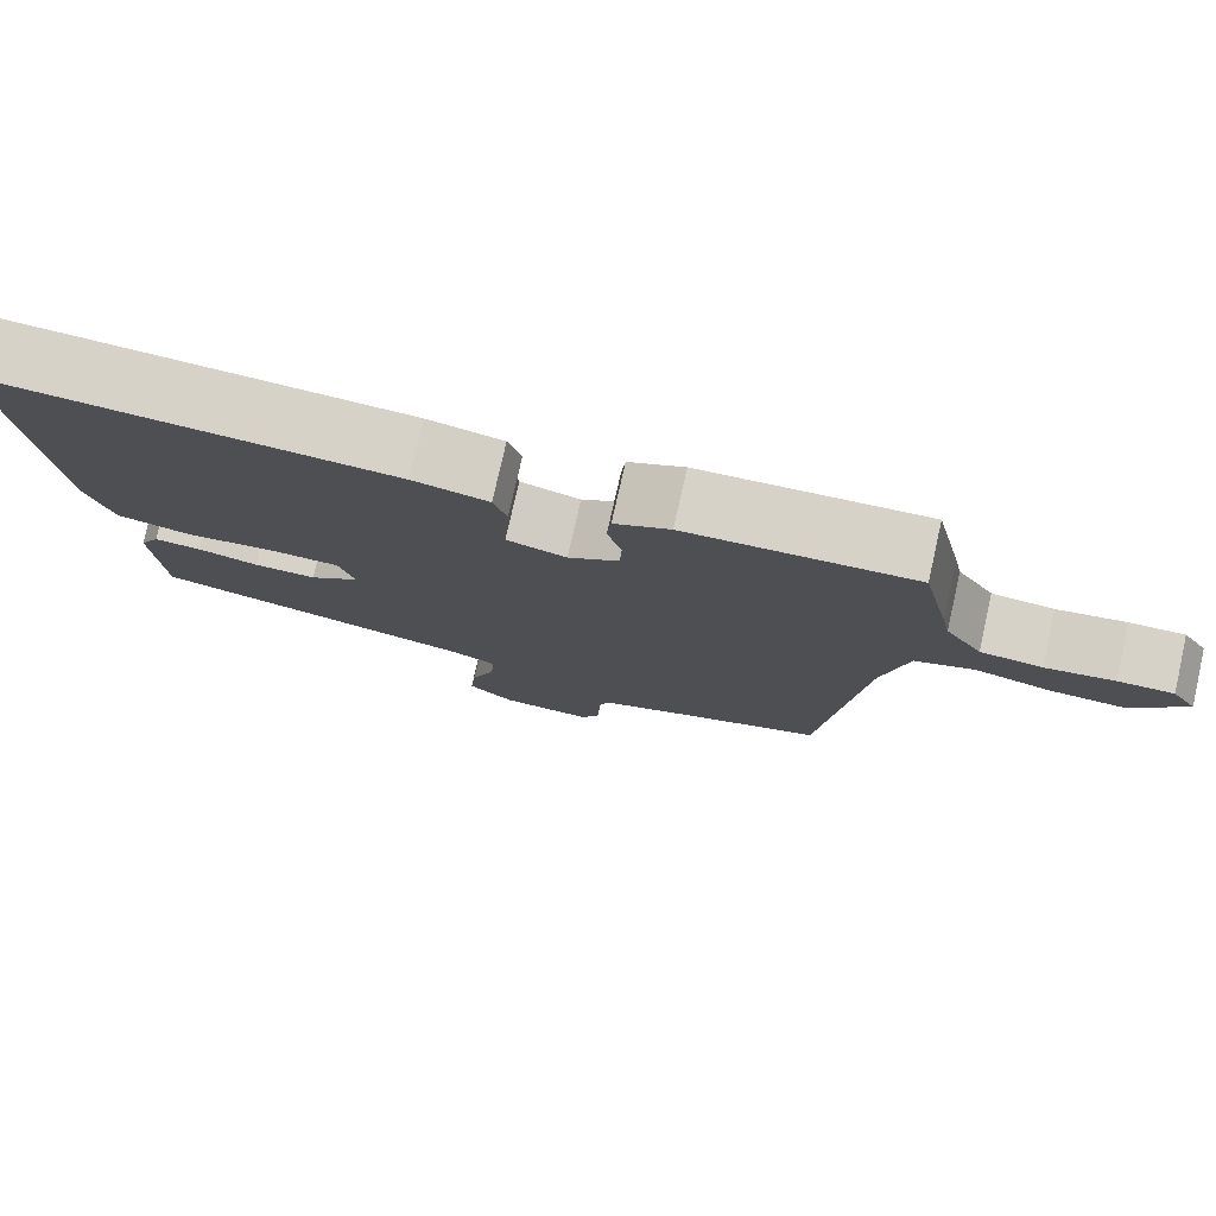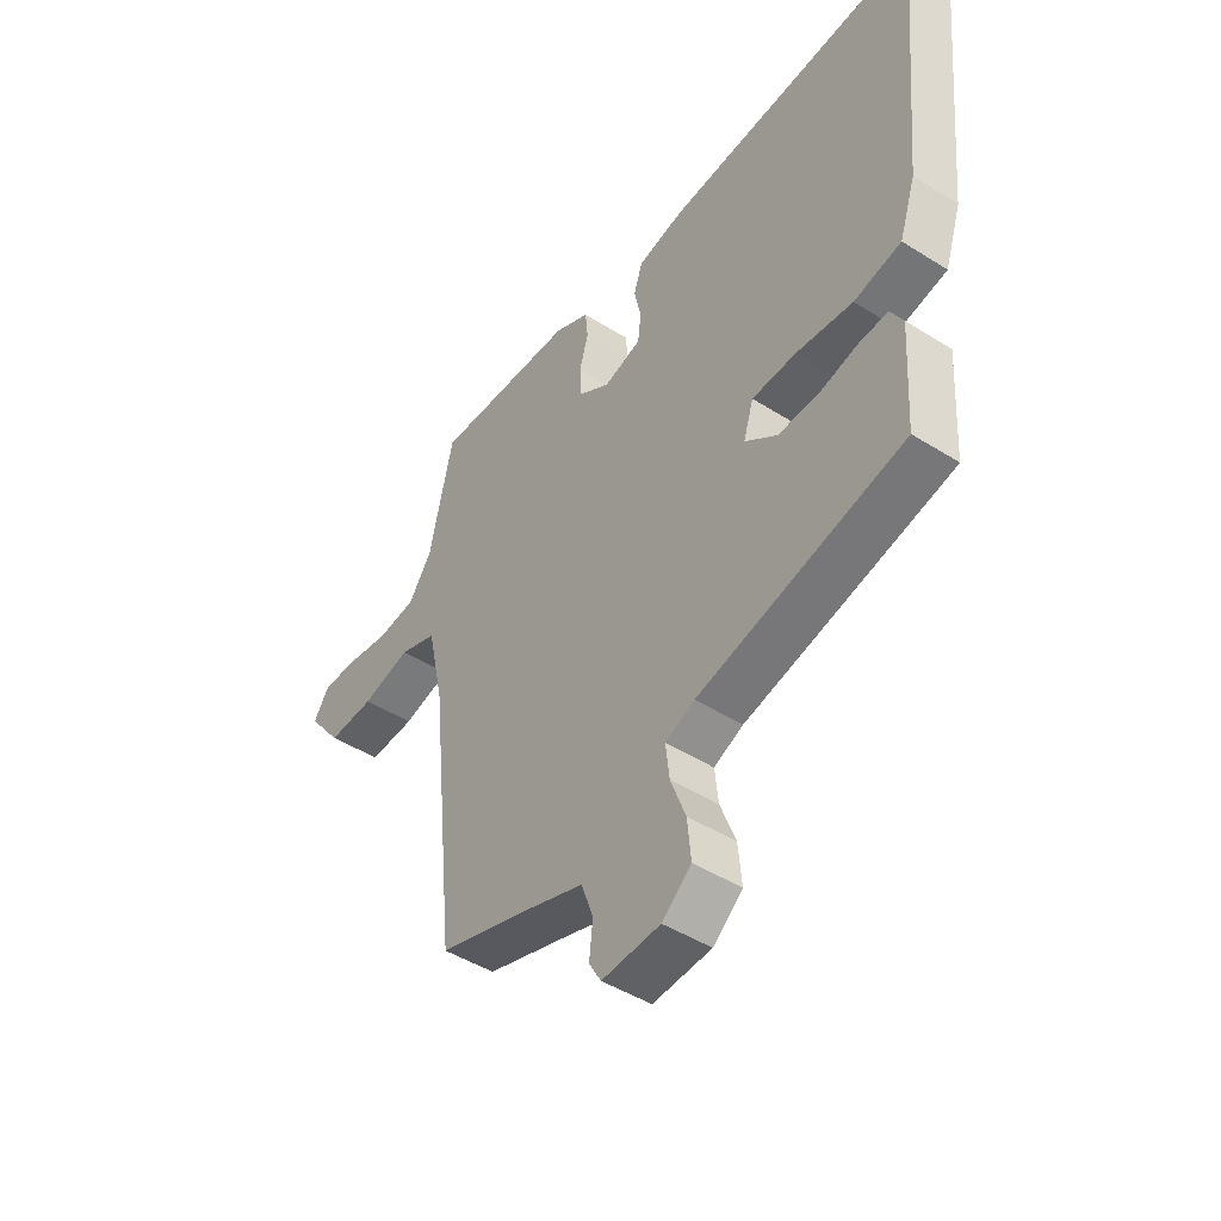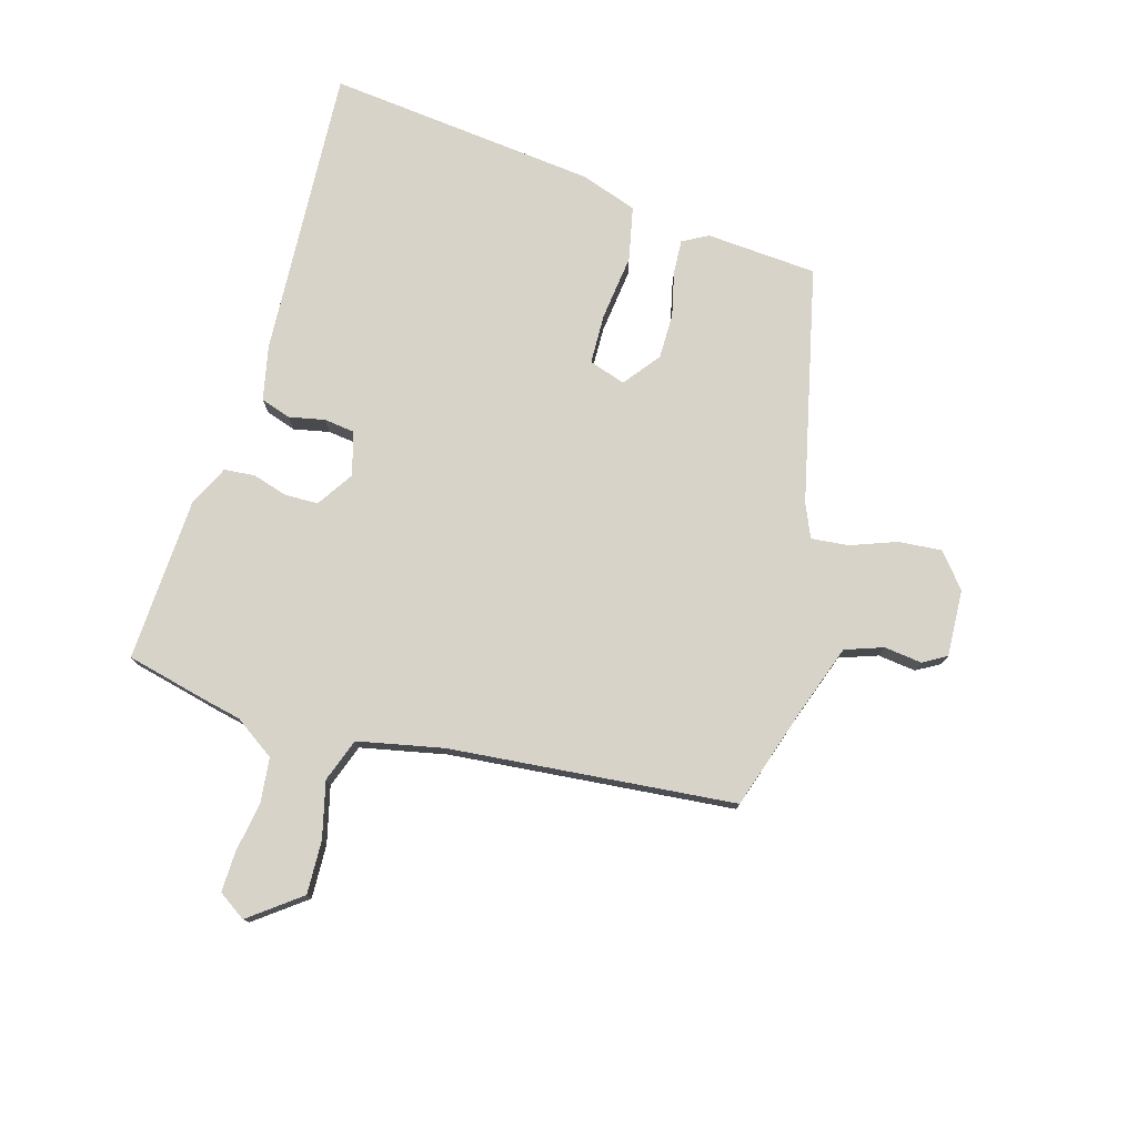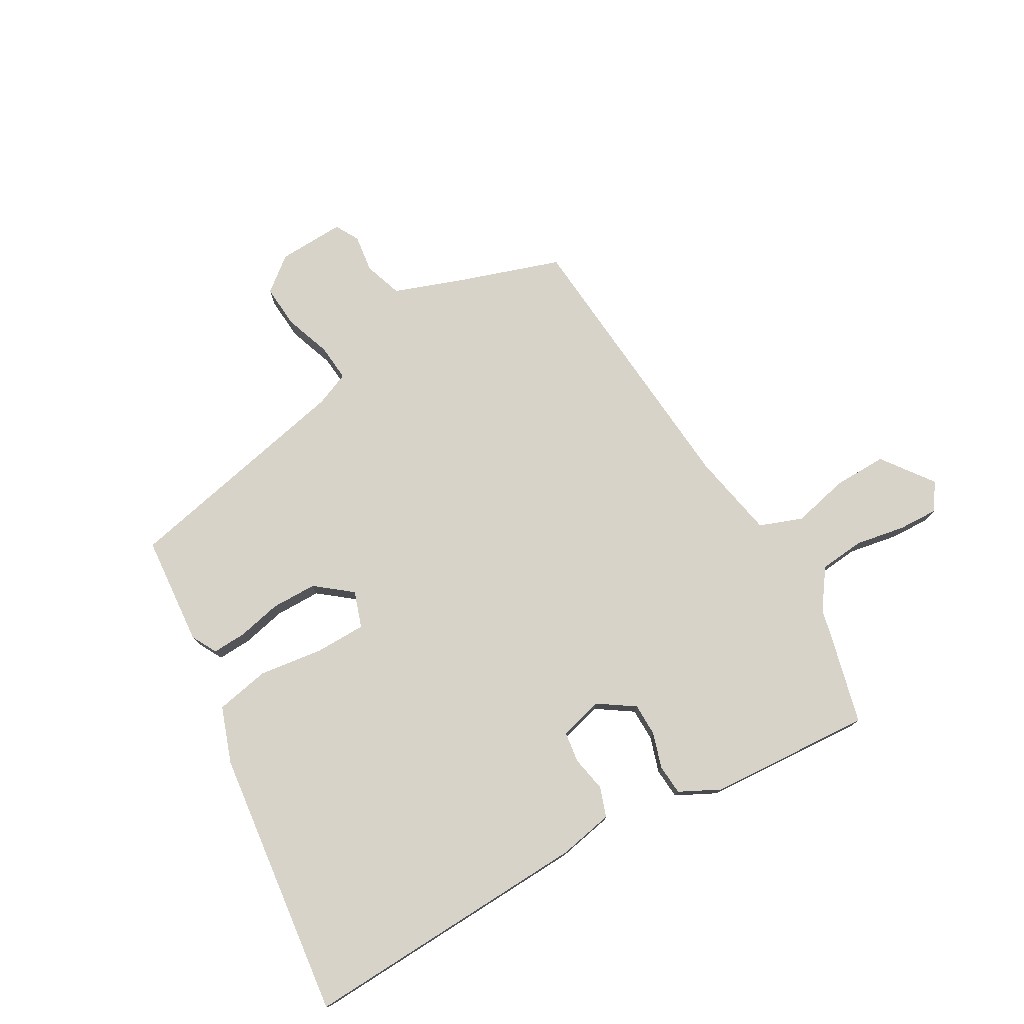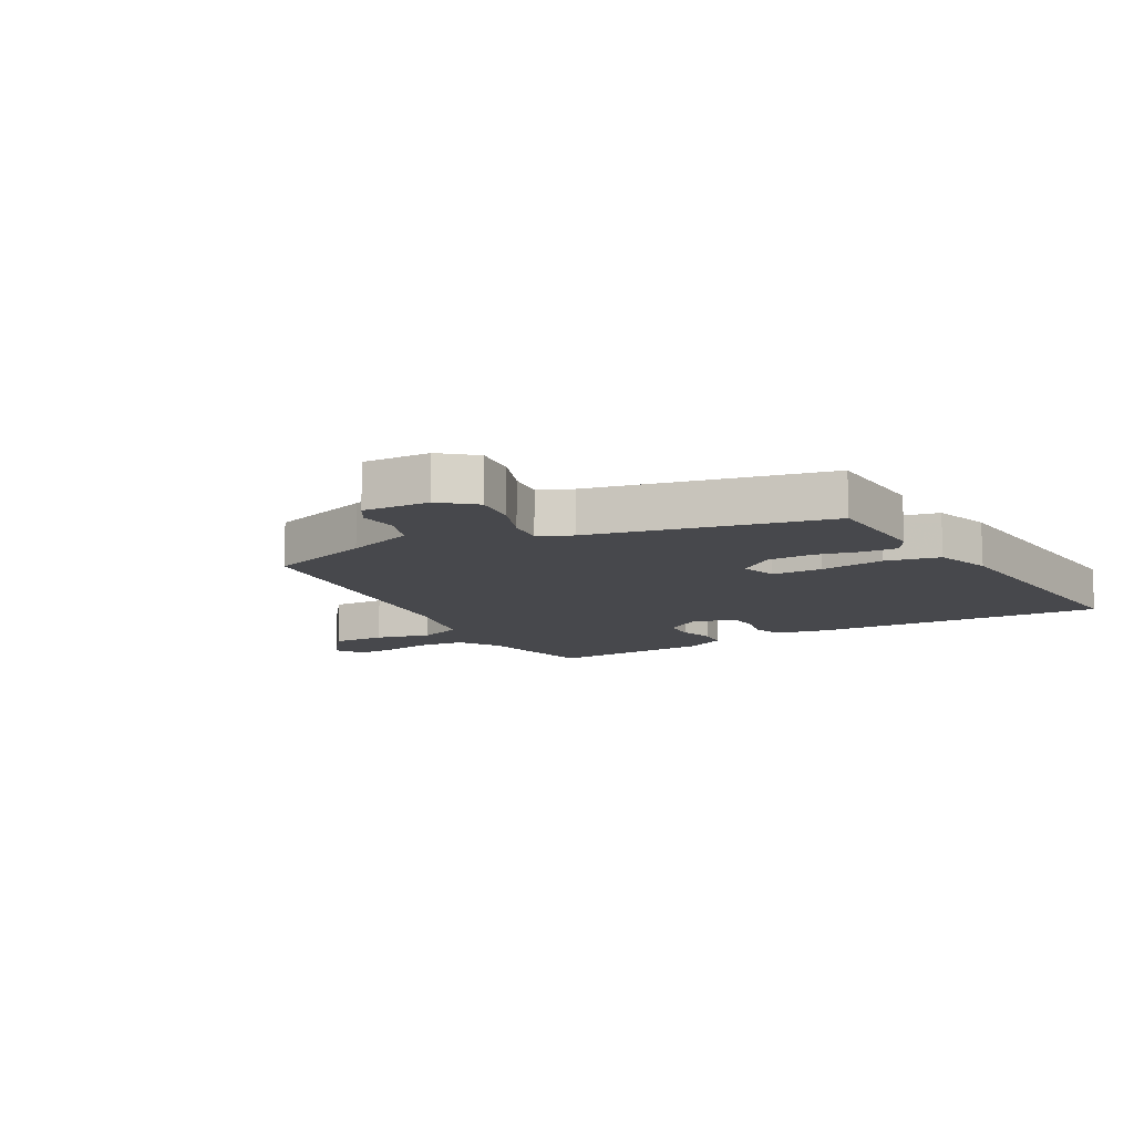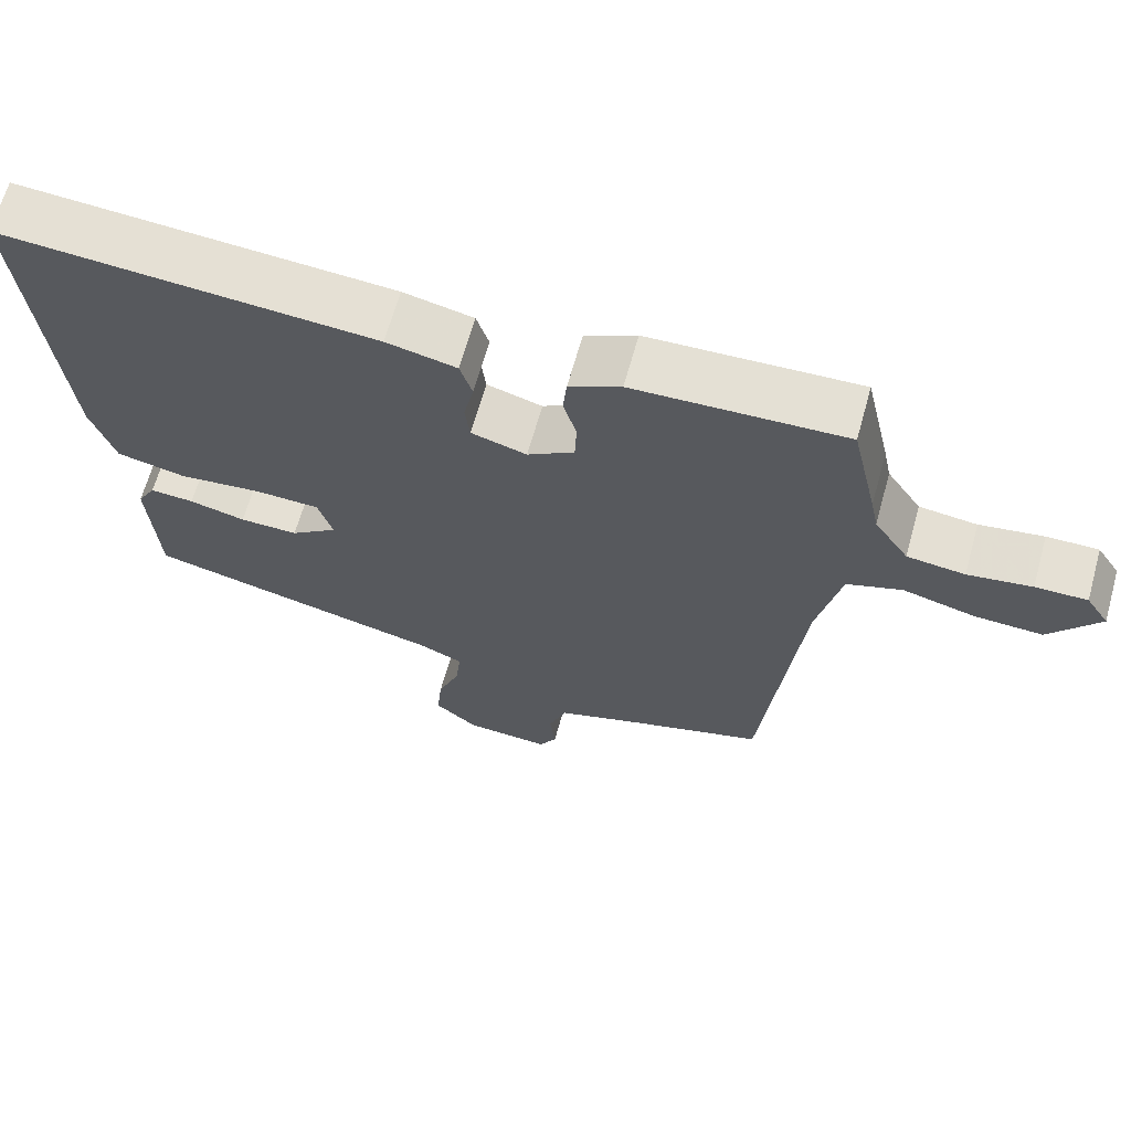
<metadata>
{"format":"obj","ext":"obj","renderer":"f3d","projection":"perspective","resolution":1024,"background":"white","views":[{"elev":77.6,"azim":12.7,"up":"+Z"},{"elev":-45.8,"azim":-126.0,"up":"+Z"},{"elev":76.9,"azim":106.8,"up":"+Y"},{"elev":76.7,"azim":-28.5,"up":"+Y"},{"elev":-11.6,"azim":-150.2,"up":"+Y"},{"elev":65.7,"azim":15.6,"up":"+Z"}]}
</metadata>
<code>
v -0.459 0.07 -0.357
v -0.47 0.07 -0.172
v -0.446 0.07 -0.13
v -0.389 0.07 -0.134
v -0.316 0.07 -0.152
v -0.24 0.07 -0.153
v -0.179 0.07 -0.107
v -0.198 0.07 -0.046
v -0.282 0.07 -0.043
v -0.39 0.07 -0.055
v -0.48 0.07 -0.035
v -0.511 0.07 0.059
v -0.554 0.07 0.509
v -0.069 0.07 0.476
v 0.022 0.07 0.456
v 0.038 0.07 0.406
v 0.025 0.07 0.346
v 0.031 0.07 0.295
v 0.103 0.07 0.274
v 0.164 0.07 0.313
v 0.166 0.07 0.368
v 0.149 0.07 0.427
v 0.154 0.07 0.478
v 0.221 0.07 0.51
v 0.495 0.07 0.521
v 0.529 0.07 0.371
v 0.539 0.07 0.322
v 0.584 0.07 0.255
v 0.659 0.07 0.246
v 0.742 0.07 0.259
v 0.809 0.07 0.26
v 0.839 0.07 0.214
v 0.774 0.07 0.13
v 0.685 0.07 0.134
v 0.592 0.07 0.158
v 0.52 0.07 0.133
v 0.489 0.07 -0.009
v 0.439 0.07 -0.483
v 0.264 0.07 -0.537
v 0.151 0.07 -0.575
v 0.128 0.07 -0.638
v 0.135 0.07 -0.701
v 0.112 0.07 -0.74
v 0.001 0.07 -0.733
v -0.055 0.07 -0.686
v -0.048 0.07 -0.614
v -0.019 0.07 -0.538
v -0.012 0.07 -0.476
v -0.068 0.07 -0.451
v -0.459 0 -0.357
v -0.47 0 -0.172
v -0.446 0 -0.13
v -0.389 0 -0.134
v -0.316 0 -0.152
v -0.24 0 -0.153
v -0.179 0 -0.107
v -0.198 0 -0.046
v -0.282 0 -0.043
v -0.39 0 -0.055
v -0.48 0 -0.035
v -0.511 0 0.059
v -0.554 0 0.509
v -0.069 0 0.476
v 0.022 0 0.456
v 0.038 0 0.406
v 0.025 0 0.346
v 0.031 0 0.295
v 0.103 0 0.274
v 0.164 0 0.313
v 0.166 0 0.368
v 0.149 0 0.427
v 0.154 0 0.478
v 0.221 0 0.51
v 0.495 0 0.521
v 0.529 0 0.371
v 0.539 0 0.322
v 0.584 0 0.255
v 0.659 0 0.246
v 0.742 0 0.259
v 0.809 0 0.26
v 0.839 0 0.214
v 0.774 0 0.13
v 0.685 0 0.134
v 0.592 0 0.158
v 0.52 0 0.133
v 0.489 0 -0.009
v 0.439 0 -0.483
v 0.264 0 -0.537
v 0.151 0 -0.575
v 0.128 0 -0.638
v 0.135 0 -0.701
v 0.112 0 -0.74
v 0.001 0 -0.733
v -0.055 0 -0.686
v -0.048 0 -0.614
v -0.019 0 -0.538
v -0.012 0 -0.476
v -0.068 0 -0.451
f 44 45 46 47
f 44 47 48
f 41 42 43 44
f 40 41 44 48
f 39 40 48
f 37 38 39 48
f 36 37 48 49
f 32 33 34 35
f 30 31 32 35
f 29 30 35 36
f 28 29 36
f 27 28 36 49
f 21 22 23 24
f 20 21 24 25
f 19 20 25 26
f 14 15 16 17
f 14 17 18
f 13 14 18
f 12 13 18
f 9 10 11 12
f 8 9 12 18
f 7 8 18 19
f 2 3 4 5
f 2 5 6
f 1 2 6
f 49 1 6 7
f 26 27 49
f 7 19 26 49
f 96 95 94 93
f 97 96 93
f 93 92 91 90
f 97 93 90 89
f 97 89 88
f 97 88 87 86
f 98 97 86 85
f 84 83 82 81
f 84 81 80 79
f 85 84 79 78
f 85 78 77
f 98 85 77 76
f 73 72 71 70
f 74 73 70 69
f 75 74 69 68
f 66 65 64 63
f 67 66 63
f 67 63 62
f 67 62 61
f 61 60 59 58
f 67 61 58 57
f 68 67 57 56
f 54 53 52 51
f 55 54 51
f 55 51 50
f 56 55 50 98
f 98 76 75
f 98 75 68 56
f 1 50 51 2
f 2 51 52 3
f 3 52 53 4
f 4 53 54 5
f 5 54 55 6
f 6 55 56 7
f 7 56 57 8
f 8 57 58 9
f 9 58 59 10
f 10 59 60 11
f 11 60 61 12
f 12 61 62 13
f 13 62 63 14
f 14 63 64 15
f 15 64 65 16
f 16 65 66 17
f 17 66 67 18
f 18 67 68 19
f 19 68 69 20
f 20 69 70 21
f 21 70 71 22
f 22 71 72 23
f 23 72 73 24
f 24 73 74 25
f 25 74 75 26
f 26 75 76 27
f 27 76 77 28
f 28 77 78 29
f 29 78 79 30
f 30 79 80 31
f 31 80 81 32
f 32 81 82 33
f 33 82 83 34
f 34 83 84 35
f 35 84 85 36
f 36 85 86 37
f 37 86 87 38
f 38 87 88 39
f 39 88 89 40
f 40 89 90 41
f 41 90 91 42
f 42 91 92 43
f 43 92 93 44
f 44 93 94 45
f 45 94 95 46
f 46 95 96 47
f 47 96 97 48
f 48 97 98 49
f 49 98 50 1

</code>
